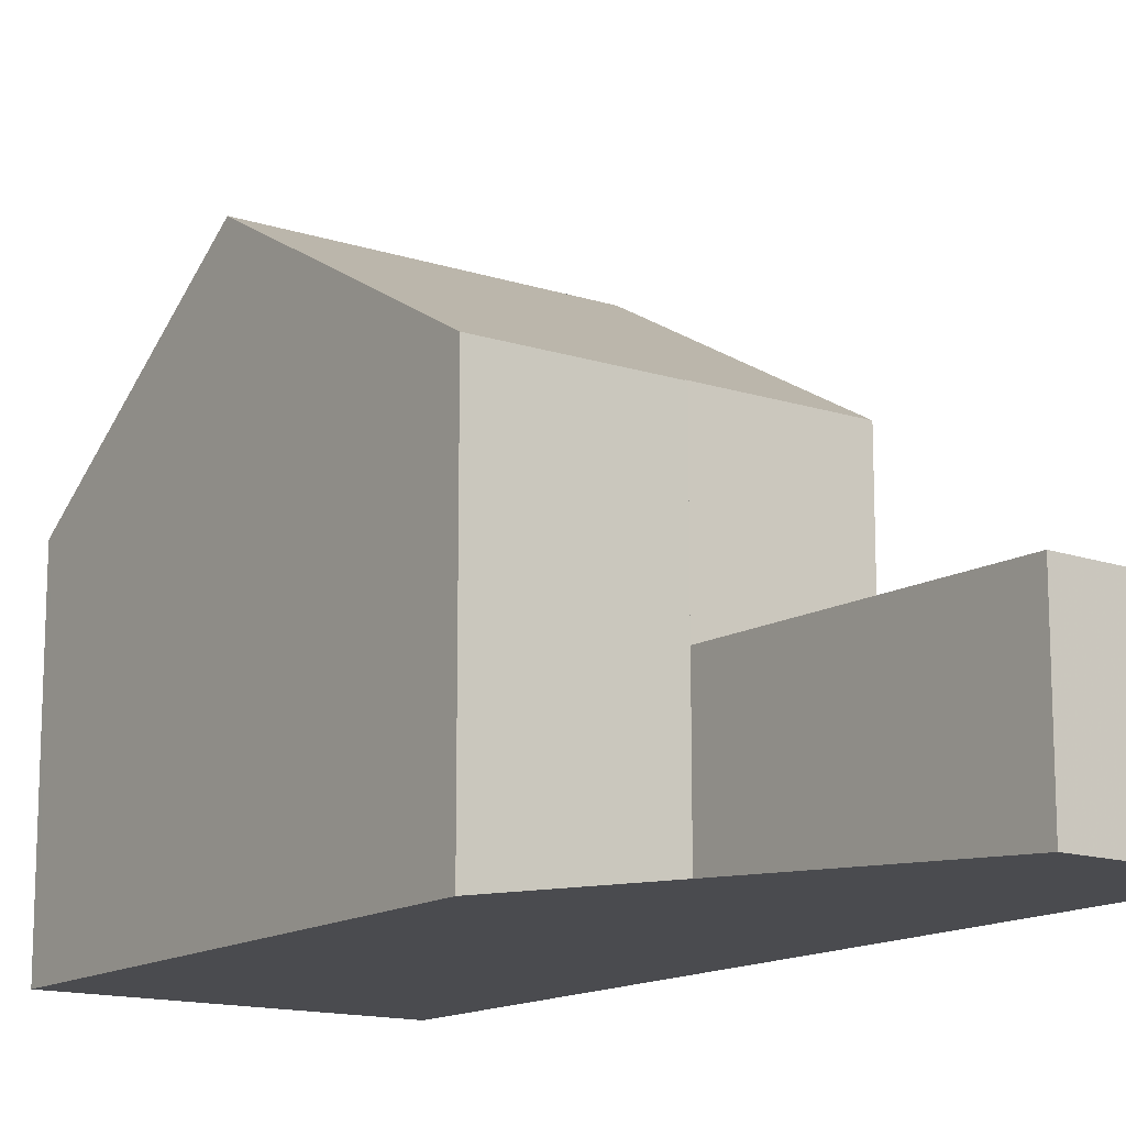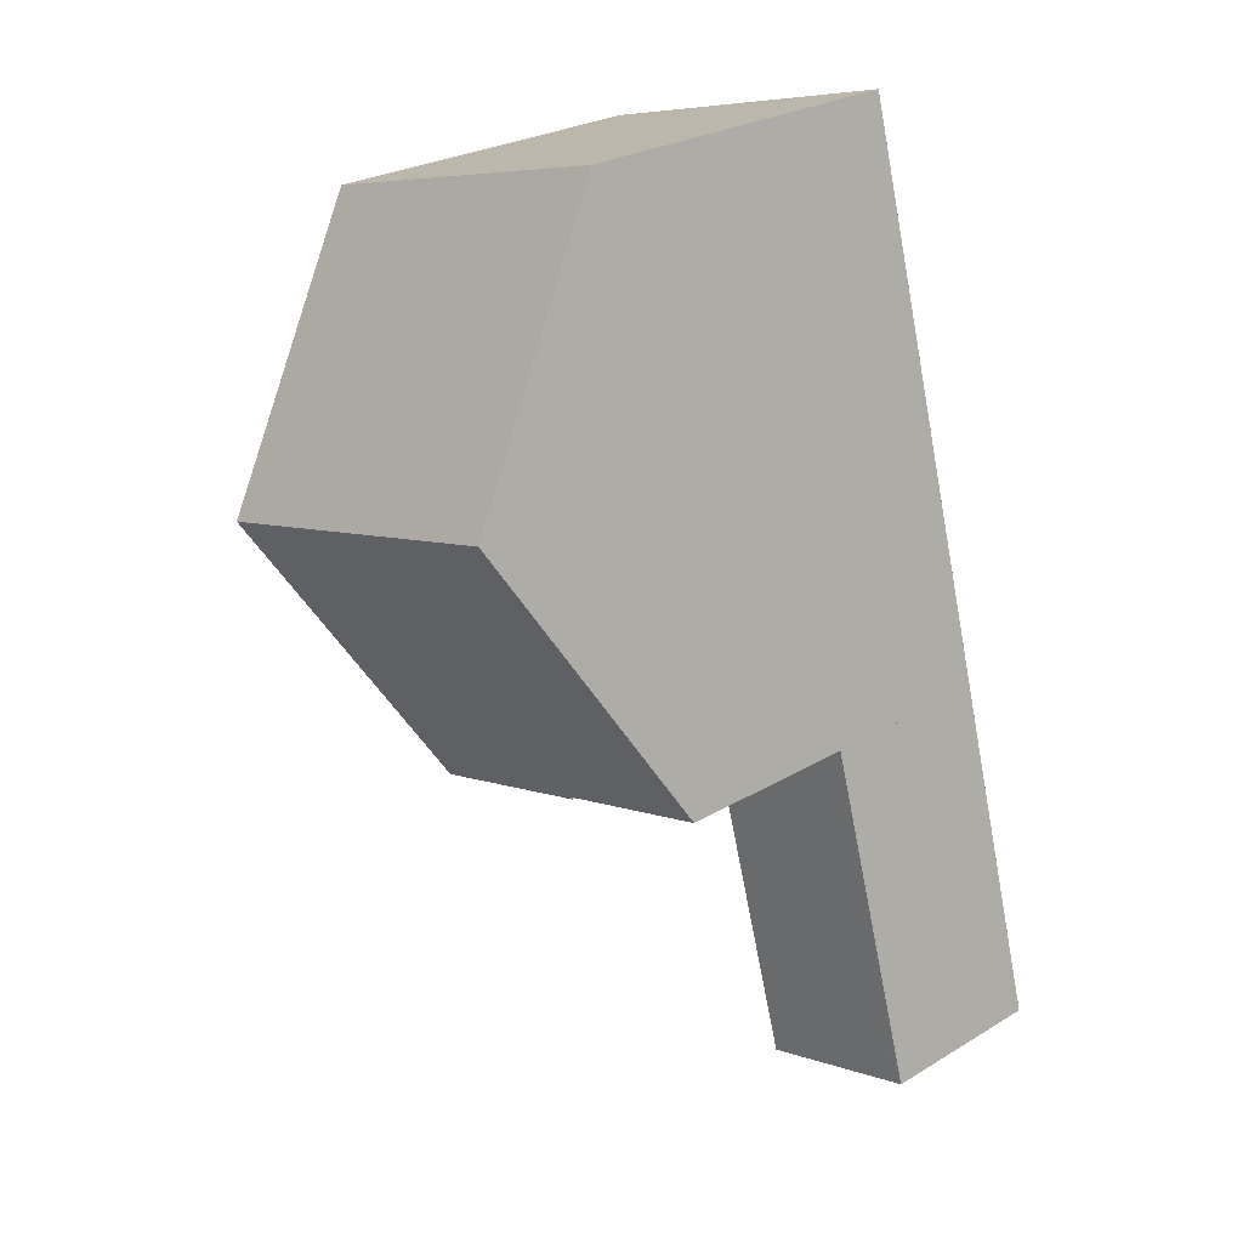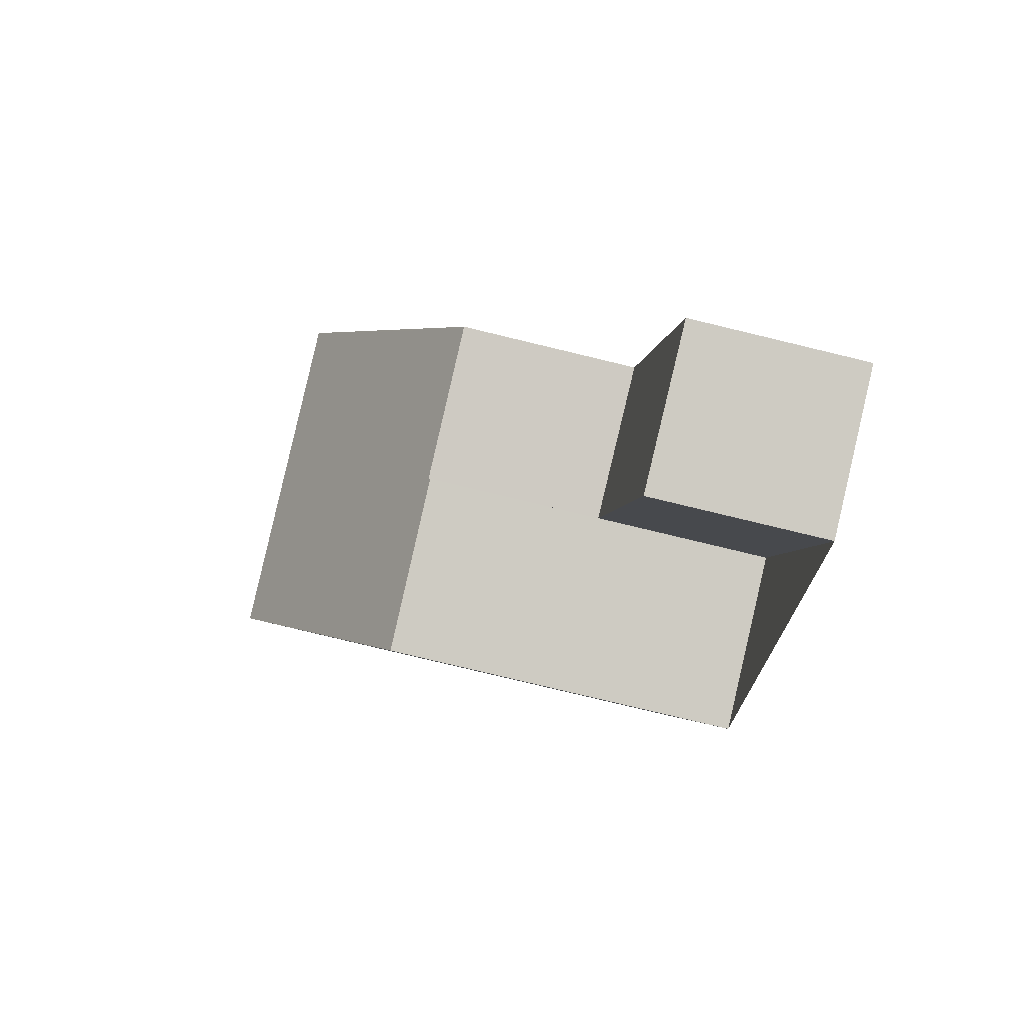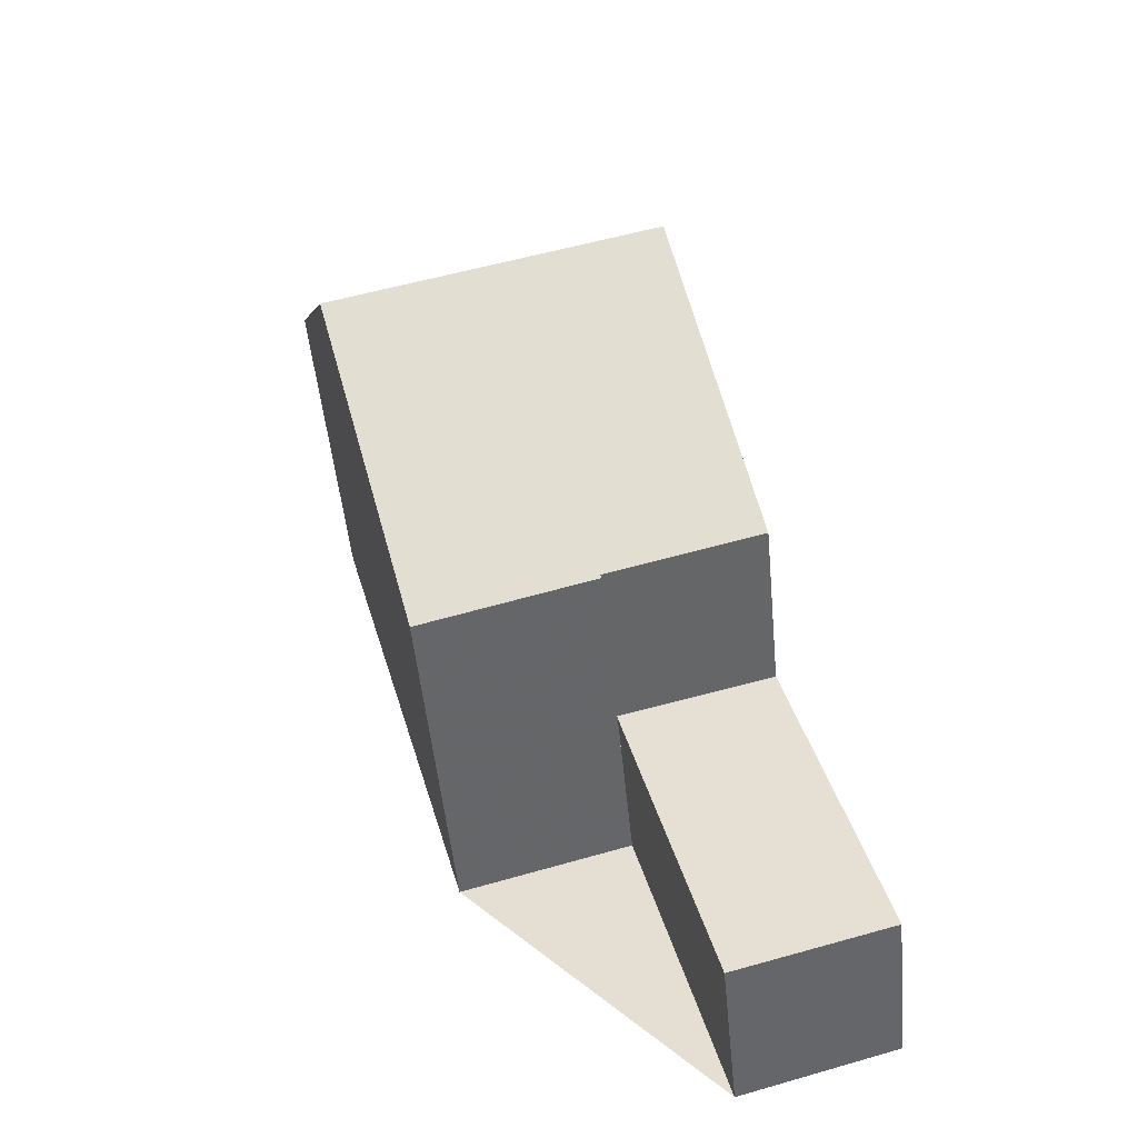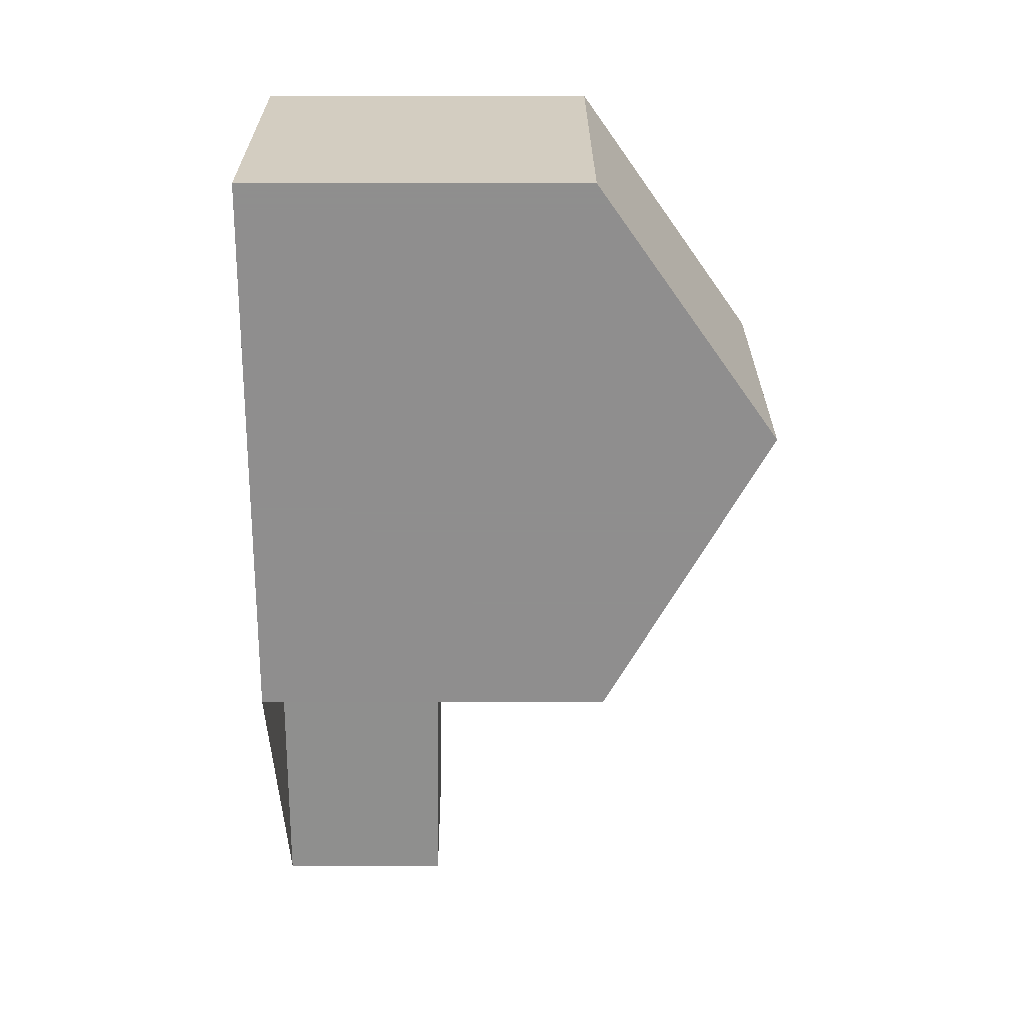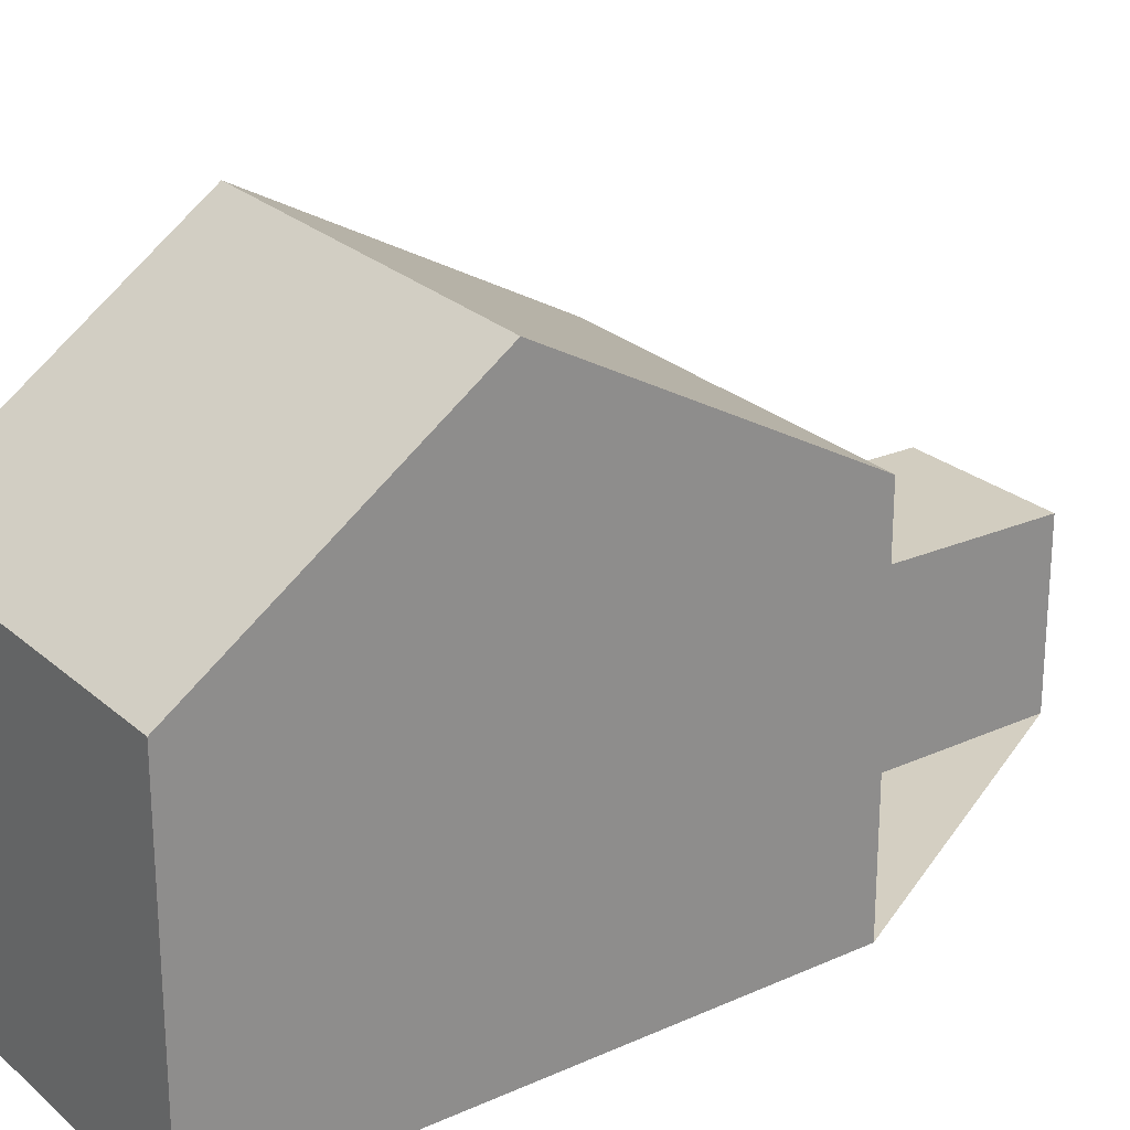
<metadata>
{"format":"obj","ext":"obj","renderer":"f3d","projection":"perspective","resolution":1024,"background":"white","views":[{"elev":-14.3,"azim":-20.4,"up":"+Z"},{"elev":26.6,"azim":47.0,"up":"+Y"},{"elev":-79.0,"azim":76.5,"up":"+Y"},{"elev":-49.9,"azim":5.5,"up":"+Y"},{"elev":9.7,"azim":-90.0,"up":"+Y"},{"elev":25.5,"azim":-110.8,"up":"+Z"}]}
</metadata>
<code>
v -2335 -1817 4.865
v -2337 -1809 4.646
v -2332 -1808 4.632
v -2329 -1820 2.339
v -2331 -1820 2.363
v -2333 -1816 2.441
v -2331 -1812 7.131
v -2336 -1813 7.133
v -2330 -1815 4.901
v -2335 -1817 4.893
v -2330 -1815 4.901
v -2332 -1812 7.131
v -2336 -1813 7.133
v -2331 -1812 7.131
v -2330 -1815 4.901
v -2333 -1816 4.876
v -2333 -1816 2.441
v -2333 -1816 2.442
v -2330 -1815 2.418
v -2331 -1820 2.364
v -2329 -1820 2.34
v -2330 -1815 2.419
v -2329 -1820 2.34
v -2329 -1820 2.34
v -2333 -1816 2.441
v -2330 -1815 2.418
v -2333 -1816 4.897
v -2333 -1816 2.442
v -2332 -1812 7.131
v -2332 -1808 4.632
v -2330 -1815 2.419
v -2330 -1815 4.901
v -2332 -1808 4.693
v -2332 -1808 4.693
v -2337 -1809 4.707
v -2332 -1808 4.871
v -2332 -1808 4.871
v -2337 -1810 4.885
v -2335 -1817 4.893
v -2335 -1817 4.865
v -2336 -1813 7.133
v -2336 -1813 7.133
v -2337 -1809 4.646
v -2337 -1809 4.706
v -2337 -1810 4.885
v -2335 -1809 4.638
v -2335 -1809 4.699
v -2333 -1816 2.442
v -2333 -1816 4.897
v -2334 -1809 4.878
v -2334 -1812 7.132
v -2334 -1812 7.132
v -2333 -1816 4.897
v -2333 -1816 4.876
v -2335 -1817 4.893
v -2335 -1817 4.865
v -2335 -1817 0
v -2335 -1817 0
v -2337 -1809 4.646
v -2337 -1809 4.646
v -2337 -1809 0
v -2337 -1809 8.882e-16
v -2332 -1808 4.693
v -2332 -1808 4.632
v -2332 -1808 0
v -2332 -1808 8.882e-16
v -2329 -1820 2.34
v -2329 -1820 2.339
v -2329 -1820 0
v -2329 -1820 4.441e-16
v -2331 -1820 2.364
v -2331 -1820 2.363
v -2331 -1820 0
v -2331 -1820 0
v -2333 -1816 2.441
v -2333 -1816 2.441
v -2333 -1816 0
v -2333 -1816 0
v -2330 -1815 4.901
v -2331 -1812 7.131
v -2331 -1812 0
v -2330 -1815 0
v -2336 -1813 7.133
v -2335 -1817 4.893
v -2335 -1817 0
v -2336 -1813 0
v -2337 -1810 4.885
v -2336 -1813 7.133
v -2336 -1813 0
v -2337 -1810 0
v -2329 -1820 2.34
v -2330 -1815 2.418
v -2330 -1815 0
v -2329 -1820 4.441e-16
v -2333 -1816 2.441
v -2331 -1820 2.364
v -2331 -1820 0
v -2333 -1816 0
v -2329 -1820 2.339
v -2329 -1820 2.34
v -2329 -1820 4.441e-16
v -2329 -1820 0
v -2331 -1820 2.363
v -2329 -1820 2.34
v -2329 -1820 4.441e-16
v -2331 -1820 0
v -2332 -1808 4.632
v -2332 -1808 4.632
v -2332 -1808 -8.882e-16
v -2332 -1808 0
v -2332 -1808 4.871
v -2332 -1808 4.693
v -2332 -1808 8.882e-16
v -2332 -1808 8.882e-16
v -2337 -1809 4.646
v -2337 -1809 4.707
v -2337 -1809 0
v -2337 -1809 0
v -2331 -1812 7.131
v -2332 -1808 4.871
v -2332 -1808 8.882e-16
v -2331 -1812 0
v -2337 -1809 4.707
v -2337 -1810 4.885
v -2337 -1810 0
v -2337 -1809 0
v -2335 -1817 4.865
v -2335 -1817 4.865
v -2335 -1817 0
v -2335 -1817 0
v -2335 -1809 4.638
v -2337 -1809 4.646
v -2337 -1809 8.882e-16
v -2335 -1809 -8.882e-16
v -2332 -1808 4.632
v -2335 -1809 4.638
v -2335 -1809 -8.882e-16
v -2332 -1808 -8.882e-16
v -2335 -1817 4.865
v -2333 -1816 4.876
v -2333 -1816 -8.882e-16
v -2335 -1817 0
v -2329 -1820 0
v -2331 -1820 0
v -2333 -1816 0
v -2335 -1817 0
v -2337 -1809 0
v -2332 -1808 0
f 24 5 20 23
f 28 25 16 27
f 12 7 9 11
f 40 1 10 39
f 39 10 8 41
f 34 30 3 33
f 23 20 6 17 18 22
f 22 19 21 23
f 23 21 4 24
f 31 26 15 32
f 44 35 2 43
f 37 34 33 36
f 45 38 35 44
f 36 14 29 37
f 42 13 38 45
f 54 40 39 53
f 53 39 41 51
f 47 44 43 46
f 50 45 44 47
f 52 42 45 50
f 46 30 34 47
f 48 31 32 49
f 47 34 37 50
f 50 37 29 52
f 51 12 11 53
f 56 57 58 55
f 60 61 62 59
f 64 65 66 63
f 68 69 70 67
f 72 73 74 71
f 76 77 78 75
f 80 81 82 79
f 84 85 86 83
f 88 89 90 87
f 92 93 94 91
f 96 97 98 95
f 100 101 102 99
f 104 105 106 103
f 108 109 110 107
f 112 113 114 111
f 116 117 118 115
f 120 121 122 119
f 124 125 126 123
f 128 129 130 127
f 132 133 134 131
f 136 137 138 135
f 140 141 142 139
f 144 145 146 147 148 143

</code>
